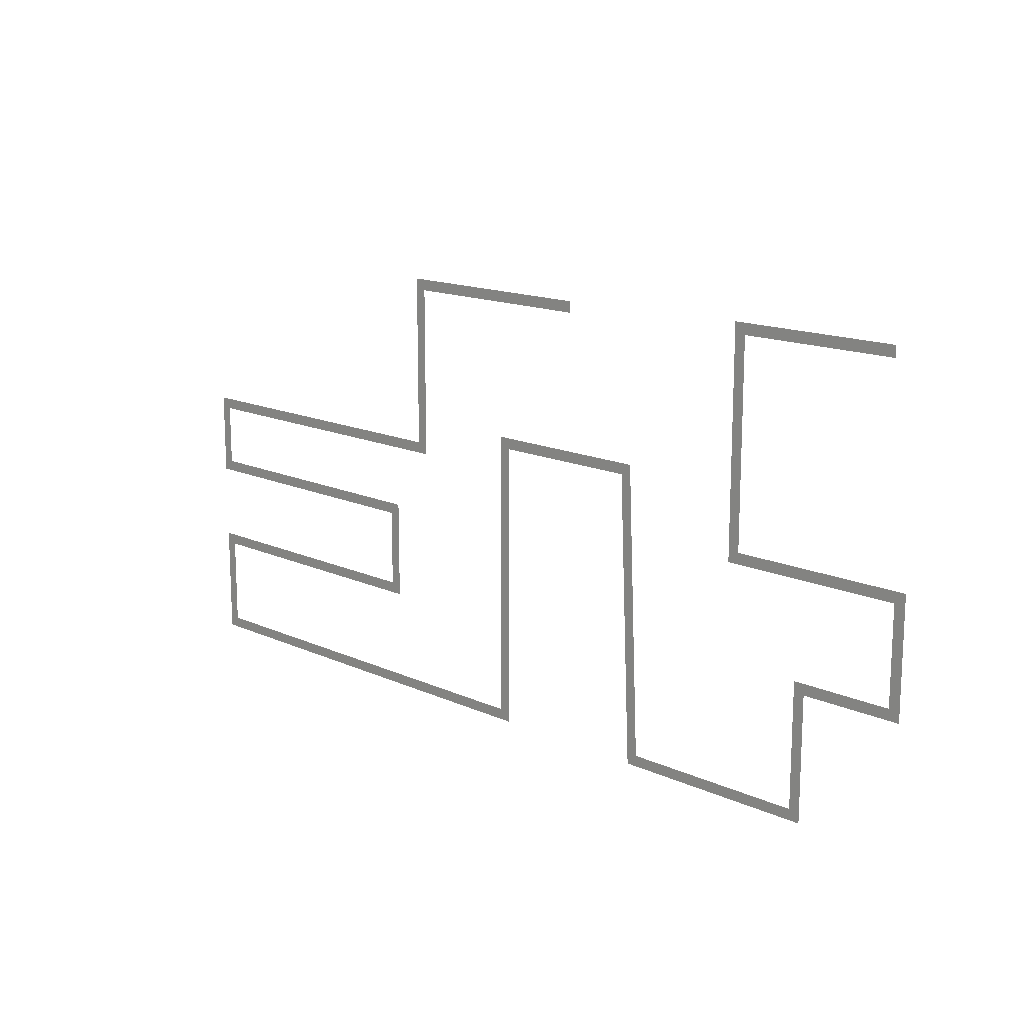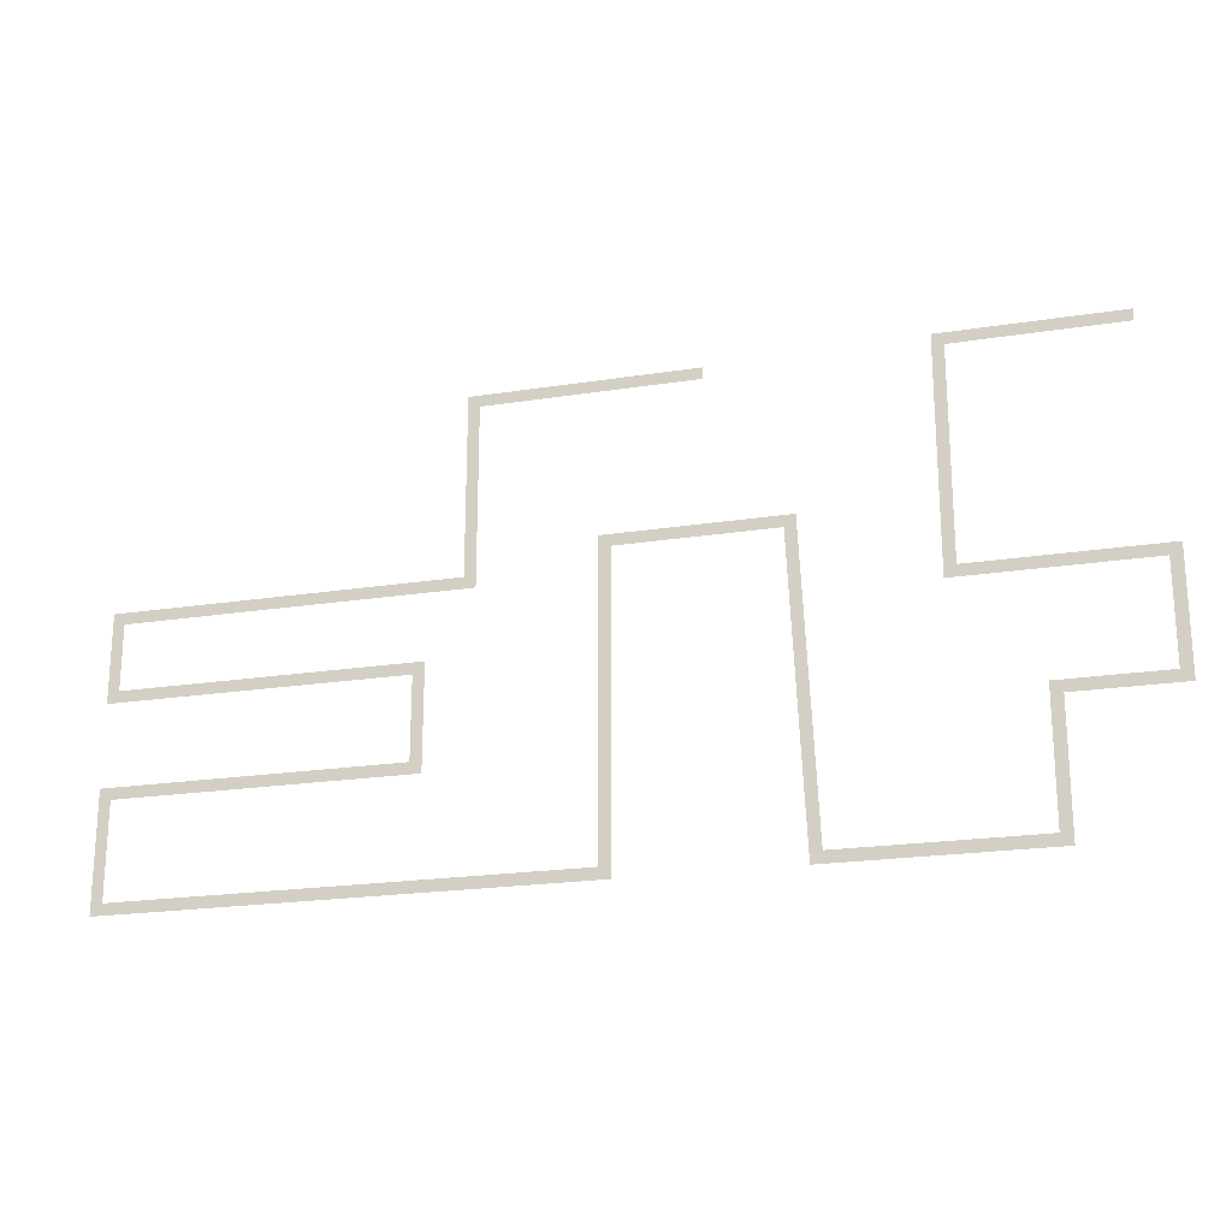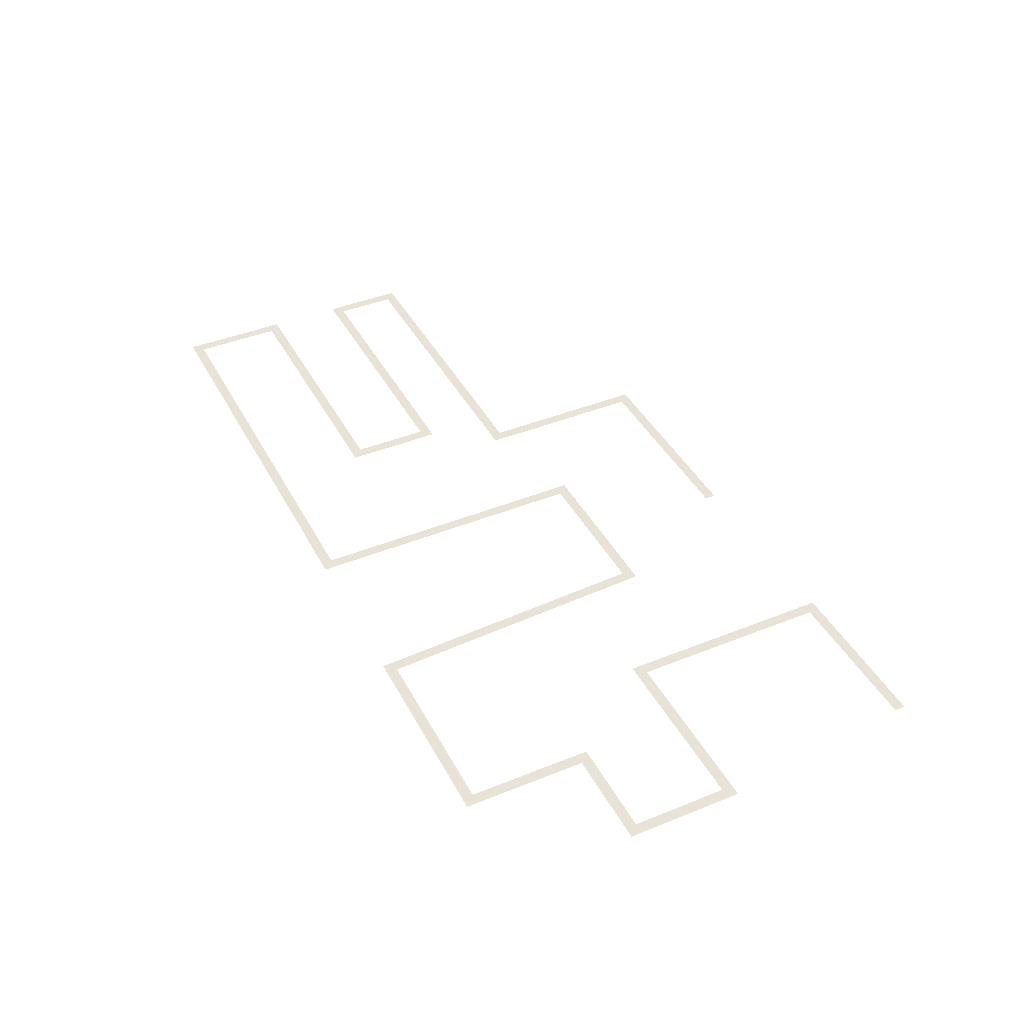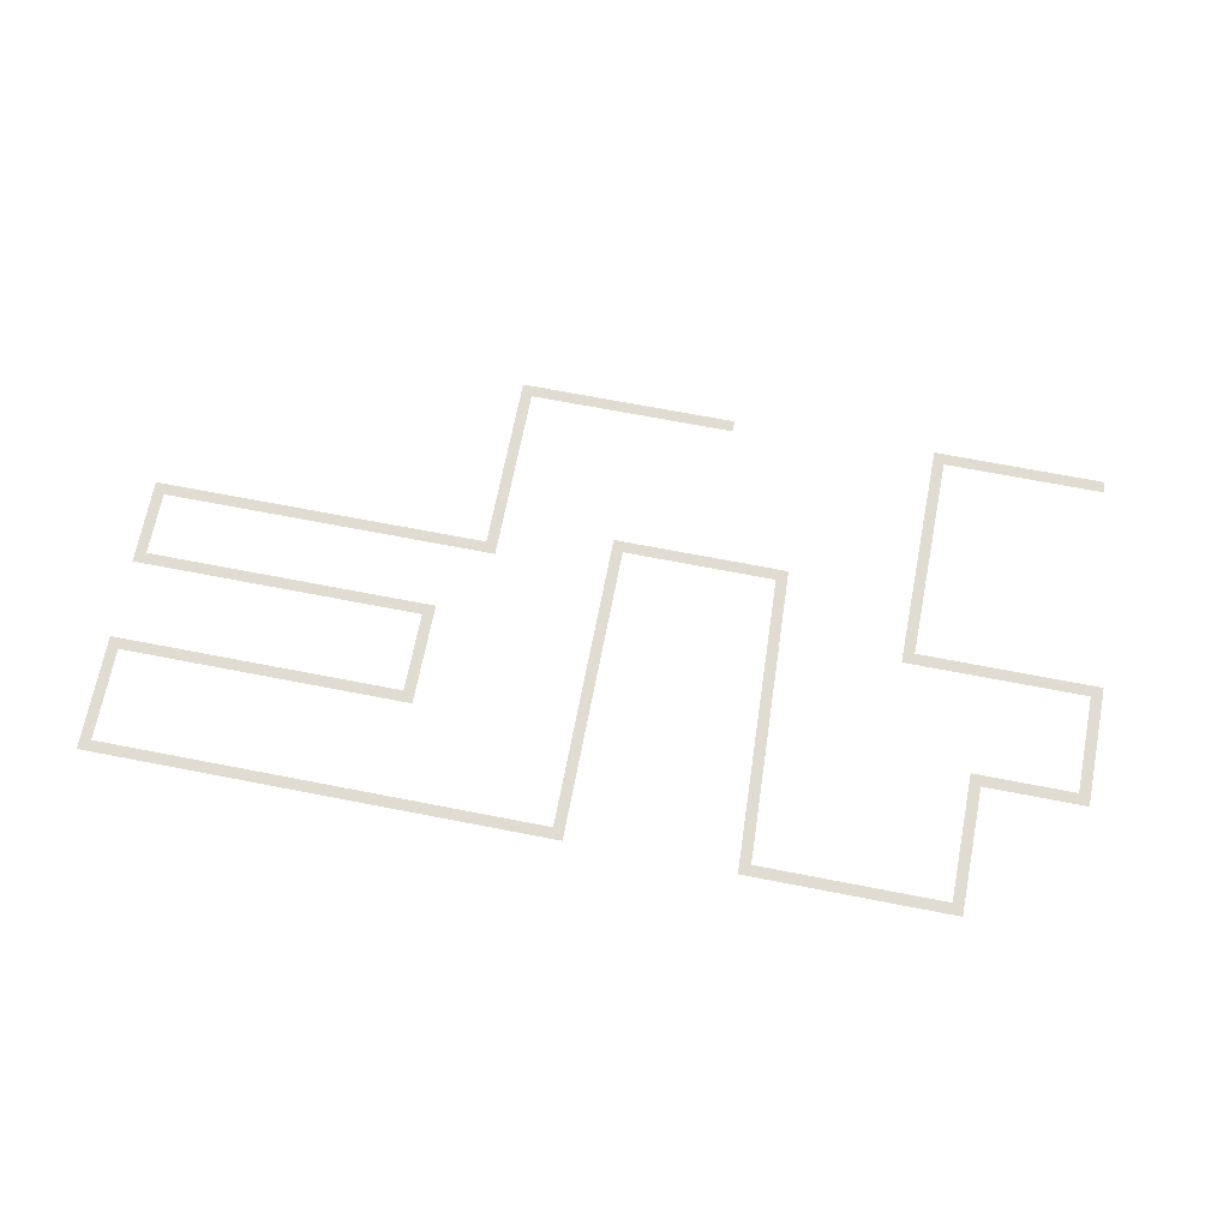
<metadata>
{"format":"obj","ext":"obj","renderer":"f3d","projection":"perspective","resolution":1024,"background":"white","views":[{"elev":15.1,"azim":-135.9,"up":"+Z"},{"elev":-21.3,"azim":-164.5,"up":"+Z"},{"elev":41.5,"azim":-116.1,"up":"+Y"},{"elev":69.3,"azim":-169.0,"up":"+Y"}]}
</metadata>
<code>
v 0 0 -5.955
v 77.64 0 -5.955
v 77.64 0 -68.69
v 197.7 0 -68.69
v 197.7 0 -99.59
v 93.75 0 -99.59
v 93.75 0 -128
v 197.7 0 -128
v 197.7 0 -169.5
v 29.85 0 -169.5
v 29.85 0 -63.51
v -24.58 0 -63.51
v -29.46 0 -169.5
v -104.6 0 -169.5
v -104.6 0 -124.2
v -141.3 0 -124.2
v -141.3 0 -81.35
v -76.08 0 -81.36
v -76.08 0 -8.439
v -133.2 0 -8.439
v -133.2 0 -4.439
v -72.08 0 -4.439
v -72.08 0 -85.36
v -137.3 3.186e-06 -85.35
v -137.3 3.186e-06 -120.2
v -100.6 3.186e-06 -120.2
v -100.6 3.186e-06 -165.5
v -33.28 3.186e-06 -165.5
v -28.4 3.186e-06 -59.51
v 33.85 3.186e-06 -59.51
v 33.85 3.186e-06 -165.5
v 193.7 3.186e-06 -165.5
v 193.7 3.186e-06 -132
v 89.75 3.186e-06 -132
v 89.75 3.186e-06 -95.59
v 193.7 3.186e-06 -95.59
v 193.7 3.186e-06 -72.69
v 73.64 3.186e-06 -72.69
v 73.64 3.186e-06 -9.955
v 0 3.186e-06 -9.955
f 19 20 21
f 18 19 22 23
f 24 17 18
f 19 21 22
f 11 12 29
f 12 28 29
f 39 40 1 2
f 24 25 16 17
f 25 26 15 16
f 14 15 26 27
f 27 28 13 14
f 28 12 13
f 23 24 18
f 38 39 2 3
f 30 11 29
f 37 3 4
f 36 37 4 5
f 6 35 36
f 3 37 38
f 30 31 10 11
f 6 7 34 35
f 31 32 10
f 33 34 7 8
f 32 33 8 9
f 10 32 9
f 5 6 36
v -133.2 0 -4.439
v -72.08 0 -4.439
v -72.08 0 -85.36
v -137.3 3.186e-06 -85.35
v -137.3 3.186e-06 -120.2
v -100.6 3.186e-06 -120.2
v -100.6 3.186e-06 -165.5
v -33.28 3.186e-06 -165.5
v -28.4 3.186e-06 -59.51
v 33.85 3.186e-06 -59.51
v 33.85 3.186e-06 -165.5
v 193.7 3.186e-06 -165.5
v 193.7 3.186e-06 -132
v 89.75 3.186e-06 -132
v 89.75 3.186e-06 -95.59
v 193.7 3.186e-06 -95.59
v 193.7 3.186e-06 -72.69
v 73.64 3.186e-06 -72.69
v 73.64 3.186e-06 -9.955
v 0 3.186e-06 -9.955
v -133.2 0 -8.439
v -76.08 0 -8.439
v -76.08 0 -81.36
v -141.3 0 -81.35
v -141.3 0 -124.2
v -104.6 0 -124.2
v -104.6 0 -169.5
v -29.46 0 -169.5
v -24.58 0 -63.51
v 29.85 0 -63.51
v 29.85 0 -169.5
v 197.7 0 -169.5
v 197.7 0 -128
v 93.75 0 -128
v 93.75 0 -99.59
v 197.7 0 -99.59
v 197.7 0 -68.69
v 77.64 0 -68.69
v 77.64 0 -5.955
v 0 0 -5.955
v 0 0 -370.3
v 601.6 0 -370.3
v 601.6 0 0
v 0 0 0

</code>
